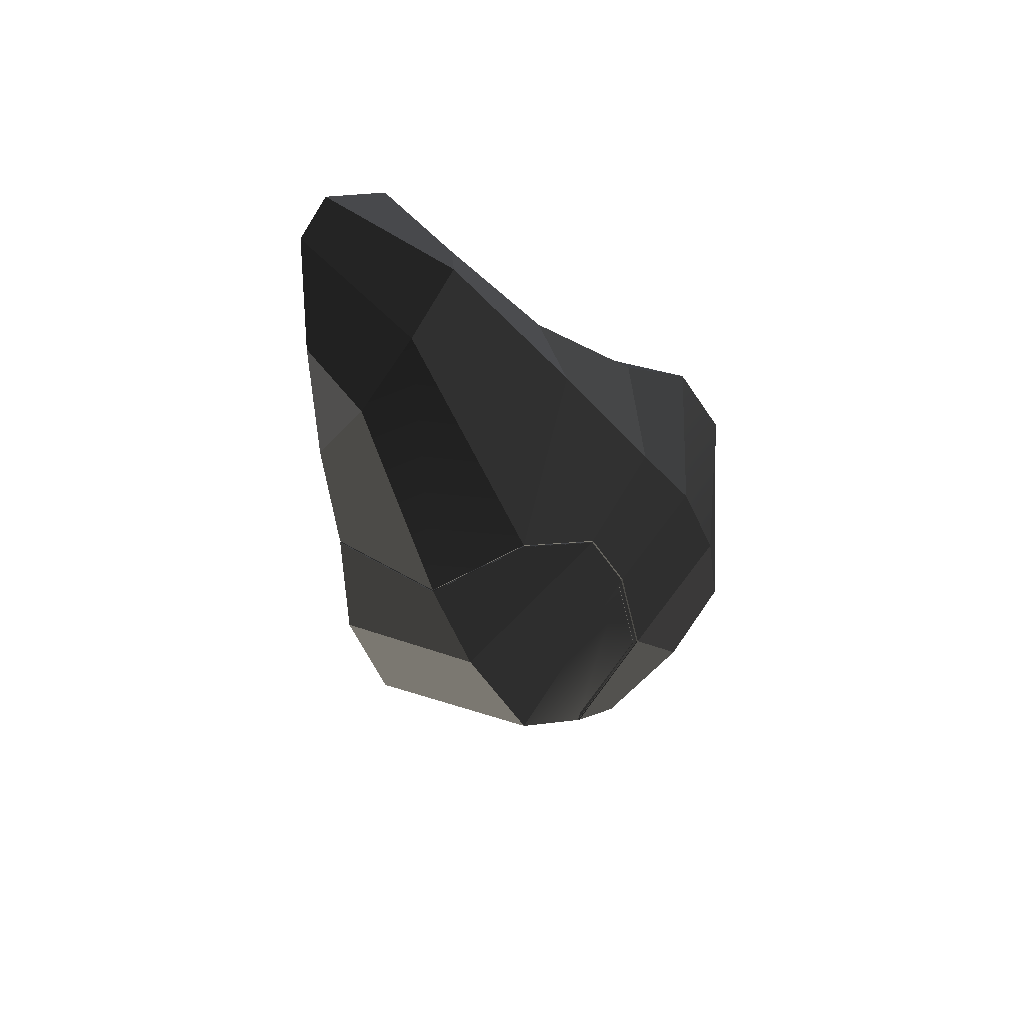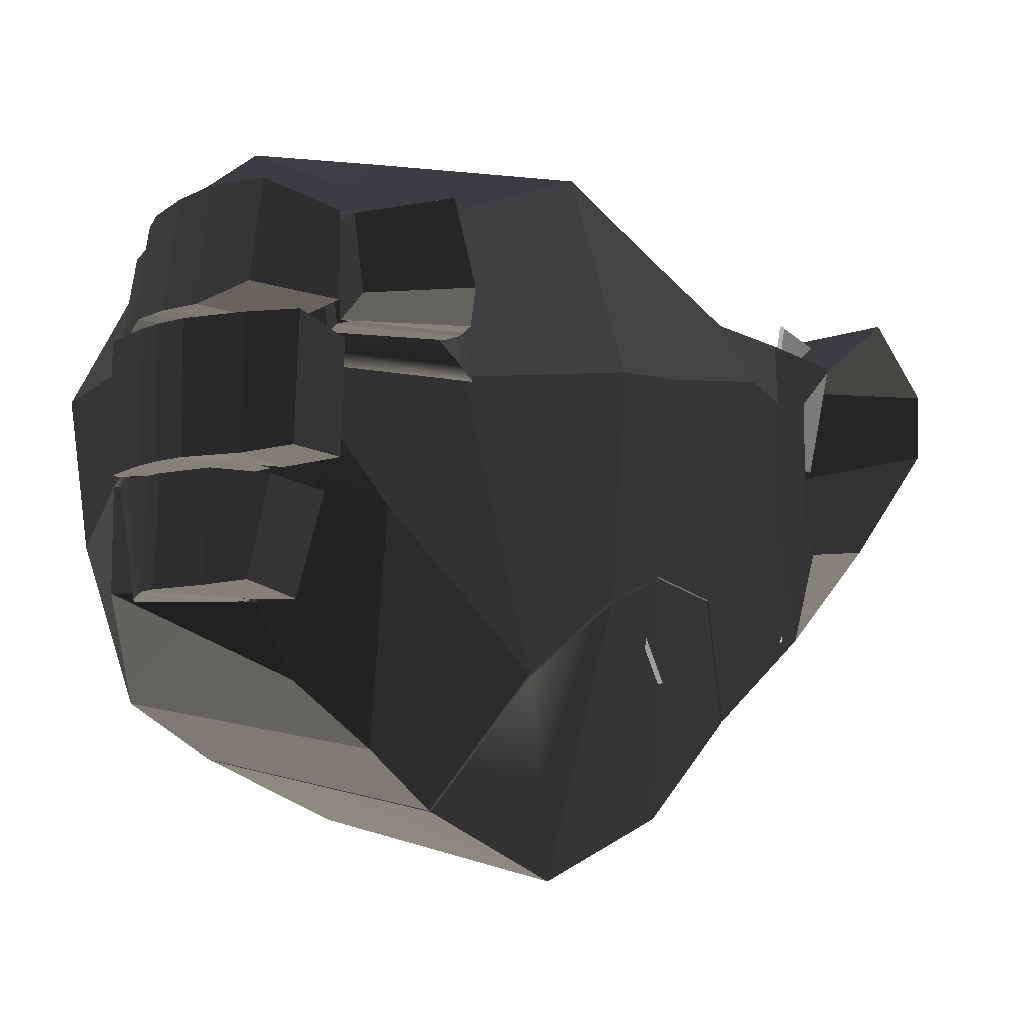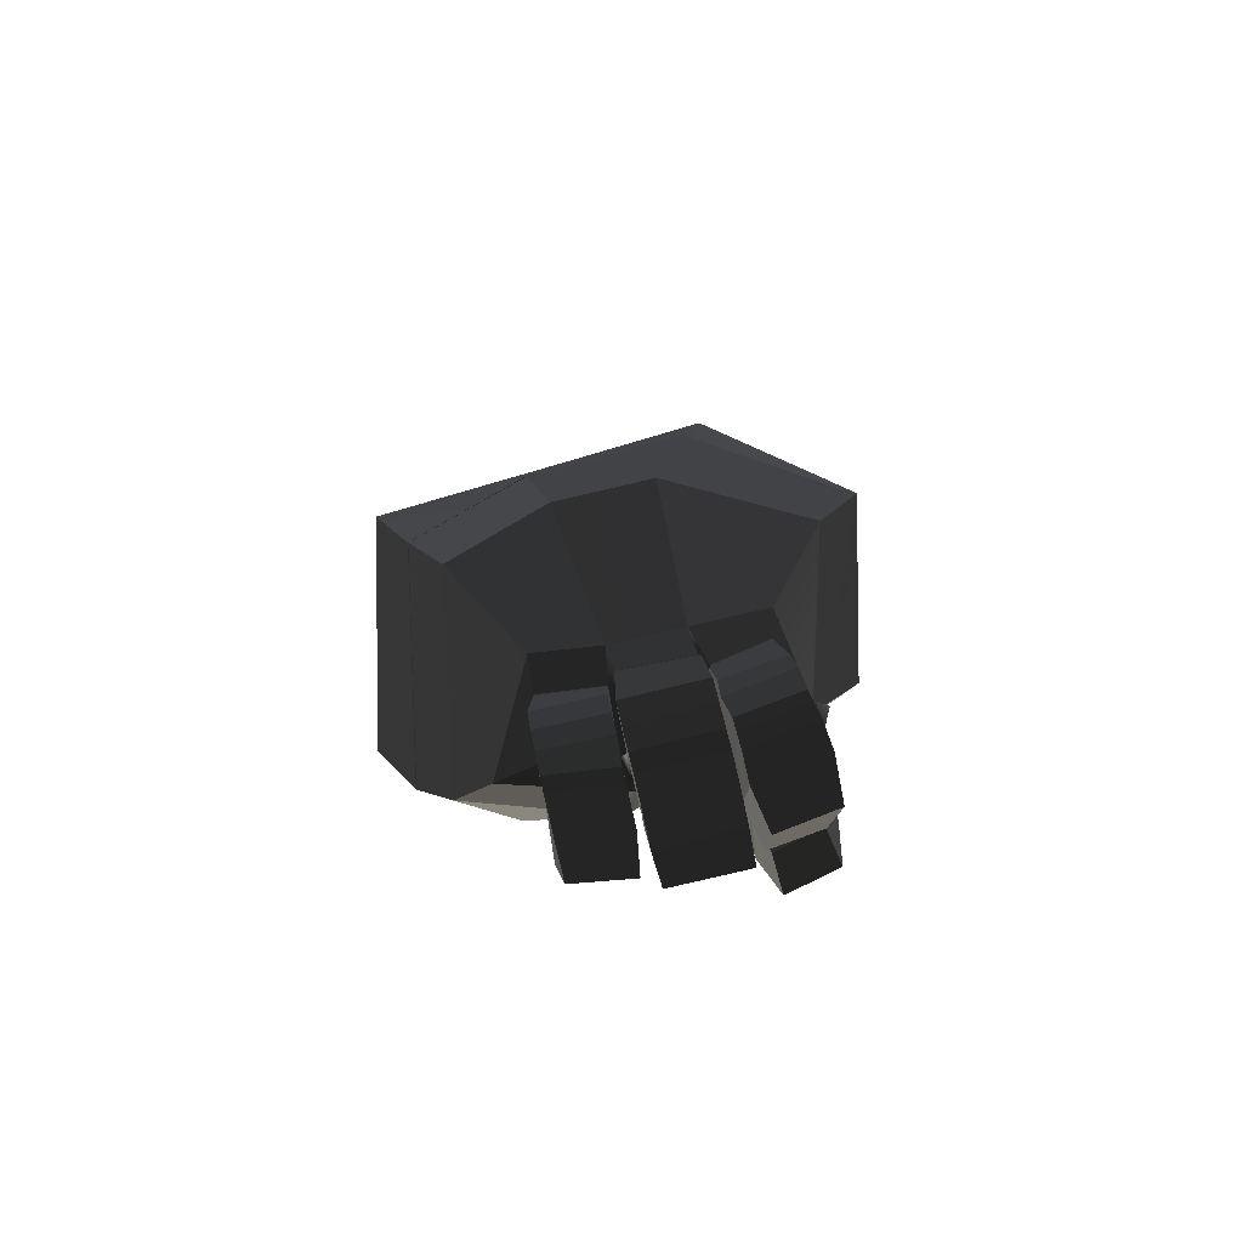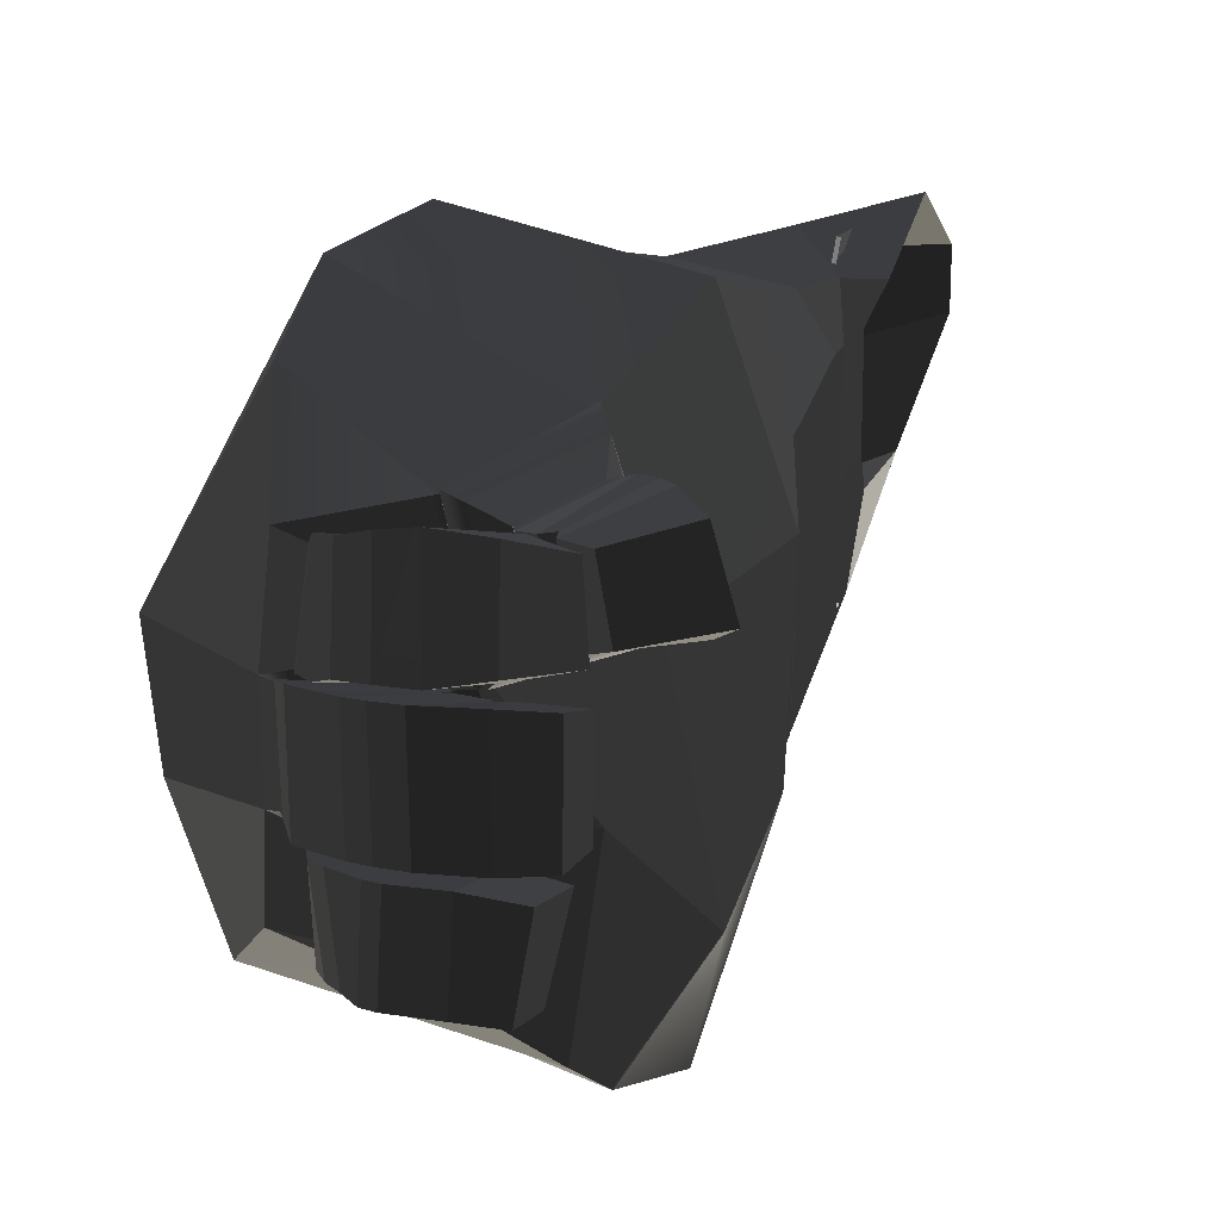
<metadata>
{"format":"obj","ext":"obj","renderer":"f3d","projection":"perspective","resolution":1024,"background":"white","views":[{"elev":77.6,"azim":-151.0,"up":"+Y"},{"elev":0.3,"azim":9.6,"up":"+Z"},{"elev":-58.3,"azim":-80.8,"up":"+Y"},{"elev":19.5,"azim":-2.3,"up":"+Z"}]}
</metadata>
<code>
o Bigmax_White_OBJ.003
v -16.26 42.76 -12.16
v -20.32 30.84 -3.079
v -18.82 38.7 -3.623
v -18.8 38.82 -3.627
v -16.57 50.7 -2.739
v -16.25 42.84 -12.07
v -13.42 56.09 -11.35
v -12.8 63.04 -4.984
v -12.07 63.18 -0.6113
v -13.45 56.01 -11.26
v -14.17 57.9 -4.313
v -13.48 57.22 0.4294
v -14.14 58.01 -4.33
v -13.45 57.32 0.4795
v -18.66 38.76 -3.625
v -16.11 42.8 -12.12
v -13.28 56.05 -11.3
v -14.01 57.96 -4.322
v -13.31 57.27 0.4545
v -19.09 37.05 -18.15
v -16.77 35.32 -9.203
v -18.63 30.86 -11.28
v -21.52 30.08 -15.33
v -27.73 43.7 -16.95
v -30.01 36.62 -14.41
v -28.59 44.92 -7.394
v -30.87 39.55 -9.138
v -17.1 47.98 -17.17
v -16.29 43 -8.689
v -23.98 50.52 -16.07
v -26.41 49.14 -7.134
v -15.13 52.02 -14.06
v -15.32 49.12 -9.658
v -20.91 54.34 -14.28
v -23.74 53.52 -9.912
v -25.91 42.76 5.337
v -29.5 45.01 -1.411
v -31.95 39.24 -1.954
v -28.75 37.57 5.181
v -18.5 38.25 4.242
v -21.92 31.76 2.597
v -16.42 35.6 -1.998
v -20.33 29.06 -2.34
v -23.34 47.45 2.913
v -26.68 49.08 -1.552
v -16.79 44.52 2.21
v -15.87 44.05 -1.942
v -18.89 55.13 0.459
v -21.68 56.29 -1.672
v -15.16 52.01 0.2478
v -13.95 51.94 -1.784
v -14.3 61.62 -0.2011
v -15.37 64.24 -1.712
v -13.51 55.46 -0.3628
v -13.38 55.17 -2.457
v -12.91 57.46 -11.31
v -13.45 55.23 -6.924
v -15.29 49.18 -9.559
v -15.09 52.11 -14
v -14.62 62.22 -9.436
v -20.87 54.43 -14.23
v -10.12 62.26 0.672
v -8.735 65.95 -2.006
v -11.69 58.15 -1.14
v -12.55 57.13 -2.412
v -12.31 58.3 -8.096
v -12.55 57.21 -6.568
v -10.84 62.38 -8.084
v -8.748 65.93 -4.36
v -15.31 64.26 -5.637
v -33.49 32.78 -2.953
v -29.93 33.62 3.46
v -25.68 26.45 2.183
v -21.92 25.65 -6.129
v -22.77 27.14 -13.24
v -21.57 29.99 -15.28
v -18.64 30.78 -11.2
v -31.34 31.93 -12.29
v -30.06 36.54 -14.37
v -33.04 32.83 -7.49
v -30.91 39.48 -9.048
v -28.62 44.91 -7.287
v -26.42 49.17 -7.024
v -16.75 35.28 -9.096
v -16.26 43 -8.582
v -24.7 24.64 -1.885
v -30.1 25.87 -5.589
v -30.17 26.3 -2.291
v -24.93 24.42 -2.039
v -23.81 24.62 -5.442
v -29.84 27.43 1.117
v -25.91 26.48 2.12
v -30.2 25.91 -8.706
v -24.65 25.27 -11.13
v -29.24 24.75 -1.58
v -28.92 26.58 0.9414
v -26.05 26.03 1.048
v -25.71 25.07 -1.775
v -29.48 24.66 -5.203
v -29.58 24.78 -1.95
v -25.81 24.95 -2.252
v -25.71 24.92 -5.156
v -25.33 24.88 -5.821
v -25.6 24.94 -8.89
v -28.85 24.95 -8.665
v -28.97 24.7 -5.661
v -28.82 24.84 -1.86
v -25.62 25.01 -1.952
v -28.59 24.68 -5.552
v -25.58 24.76 -5.529
v -28.89 26.44 1.008
v -29.23 24.54 -1.625
v -29.16 23.77 -1.342
v -28.79 25.45 1.546
v -25.05 25.02 1.463
v -26.01 25.84 1.12
v -25.3 23.92 -1.628
v -25.54 24.87 -1.831
v -27.86 23.36 2.235
v -28.22 23.68 2.076
v -28.33 22.25 -0.9224
v -27.93 21.86 -0.8396
v -24.1 23.83 1.992
v -24.9 24.8 1.535
v -24.53 22.72 -1.197
v -25.19 23.68 -1.535
v -24.49 19.63 -0.0314
v -24.42 20.93 2.863
v -26.22 22.13 2.77
v -26.22 20.59 -0.5979
v -22.55 22.2 2.044
v -23.78 23.49 2.112
v -22.4 21.45 -0.4685
v -24.18 22.4 -1.097
v -29.24 24.74 -1.577
v -28.91 26.57 0.9446
v -26.05 26.02 1.049
v -25.71 25.06 -1.772
v -28.8 23.06 -1.283
v -28.67 24.63 1.832
v -25.57 24.84 1.514
v -25.84 23.72 -1.565
v -27.31 22.89 2.464
v -27.38 21.37 -0.7313
v -24.54 23.54 2.134
v -24.93 22.34 -1.063
v -29.63 24.68 -5.307
v -29.74 24.83 -1.85
v -25.77 25.02 -2.175
v -25.66 24.97 -5.259
v -27.41 20.67 -4.915
v -27.49 21.31 -1.098
v -28.12 21.9 -1.205
v -28.04 21.29 -5.024
v -24.63 22.69 -1.64
v -24.54 22.21 -5.09
v -25.41 23.04 -5.223
v -25.5 23.49 -1.772
v -23.11 18.95 -4.471
v -23.07 19.58 -0.8061
v -24.75 20.04 -0.8579
v -24.67 19.36 -4.689
v -22.3 21.7 -1.526
v -22.33 21.25 -4.79
v -24.11 21.95 -5.06
v -24.19 22.44 -1.589
v -29.62 24.66 -5.303
v -29.73 24.8 -1.846
v -25.76 25 -2.172
v -25.65 24.95 -5.256
v -29.36 22.98 -5.308
v -29.45 23.53 -1.483
v -25.52 23.8 -1.823
v -25.43 23.36 -5.276
v -28.79 22.7 -1.344
v -28.71 22.11 -5.165
v -25.83 23.01 -5.217
v -25.92 23.47 -1.766
v -26.6 20.69 -0.9822
v -26.52 20.03 -4.802
v -24.72 21.7 -5.004
v -24.81 22.2 -1.551
v -25.33 24.87 -5.819
v -25.6 24.92 -8.889
v -28.84 24.93 -8.666
v -28.97 24.68 -5.66
v -24.58 22.14 -5.491
v -25.11 22.25 -8.744
v -25.45 23.25 -8.831
v -25.46 23.11 -5.595
v -27.83 20.8 -8.495
v -28.25 21.87 -8.626
v -27.69 20.88 -5.31
v -28.58 21.85 -5.38
v -22.78 21.28 -5.724
v -23.5 20.85 -8.664
v -24.92 21.98 -8.725
v -24.31 21.96 -5.482
v -24.28 18.51 -8.078
v -25.75 19.43 -8.259
v -23.75 18.98 -5.242
v -25.57 19.58 -5.086
v -25.33 24.85 -5.817
v -25.6 24.9 -8.888
v -28.84 24.91 -8.668
v -28.96 24.66 -5.659
v -25.55 23.39 -5.629
v -25.53 23.58 -8.854
v -28.88 23.76 -8.883
v -29.05 23.98 -5.703
v -25.91 23.3 -8.824
v -25.95 23.14 -5.591
v -28.65 22.79 -8.762
v -28.99 22.74 -5.518
v -25.29 21.86 -8.69
v -24.7 21.8 -5.44
v -27.37 20.32 -8.415
v -27.21 20.43 -5.236
v -21.74 28.64 1.78
v -21.42 28.18 1.95
v -20.49 26.79 -1.358
v -20.84 27.3 -1.203
v -24.03 25.71 1.459
v -24.07 25.76 1.54
v -23.44 24.59 -1.207
v -23.47 24.67 -0.9087
v -19.57 23.46 2.448
v -18.88 22.97 -0.0836
v -19.38 24.95 -1.061
v -20.21 25.74 2.518
v -22.25 22.7 2.001
v -23.1 24.07 1.803
v -21.85 21.99 -0.2524
v -22.83 23.55 -0.9201
v -20.83 27.34 -1.231
v -20.32 28.25 -1.988
v -21.57 30.34 2.419
v -21.74 28.71 1.801
v -25.08 25.95 2.049
v -24.1 25.78 1.556
v -23.5 24.67 -0.9325
v -24.2 24.33 -1.564
v -21.84 31.85 2.716
v -20.18 29.06 -2.442
v -25.77 26.33 2.282
v -24.74 24.44 -1.963
v -21.82 31.87 2.744
v -20.14 29.06 -2.466
v -25.79 26.31 2.304
v -24.75 24.39 -1.981
v -20.06 28.99 -2.493
v -21.75 31.83 2.792
v -25.78 26.2 2.348
v -24.73 24.25 -1.997
v -21.05 27.48 2.267
v -19.97 26.22 -1.283
v -23.5 24.77 1.682
v -22.99 23.82 -1.01
v -19.72 25.7 -1.2
v -20.55 26.81 2.371
v -23.02 24.66 1.775
v -22.6 23.87 -0.9319
v -23.7 53.6 -9.833
v -29.8 36.72 -14.21
v -21.57 30.37 -15.1
v -18.72 31.09 -11.16
v -16.92 35.48 -9.128
v -16.45 42.96 -8.629
v -15.51 48.92 -9.573
v -15.32 51.76 -13.86
v -20.92 54 -14.09
v -23.67 53.2 -9.832
v -26.29 48.93 -7.119
v -28.41 44.81 -7.373
v -30.63 39.56 -9.074
v -21.57 30.46 -15.06
v -29.74 36.76 -14.18
v -29.8 36.73 -14.23
v -21.56 30.38 -15.11
v -18.75 31.17 -11.15
v -18.72 31.11 -11.18
v -16.96 35.53 -9.135
v -16.92 35.48 -9.15
v -16.49 42.94 -8.641
v -16.45 42.96 -8.651
v -15.51 48.92 -9.594
v -15.56 48.86 -9.577
v -15.32 51.74 -13.88
v -15.38 51.67 -13.83
v -20.94 53.9 -14.05
v -20.93 53.99 -14.1
v -23.66 53.1 -9.831
v -23.68 53.19 -9.849
v -26.26 48.87 -7.143
v -26.29 48.93 -7.141
v -28.36 44.79 -7.394
v -28.41 44.82 -7.394
v -30.56 39.58 -9.081
v -30.63 39.58 -9.093
v -21.68 30.37 -15.05
v -29.82 36.64 -14.18
v -30 36.68 -14.39
v -21.6 30.21 -15.3
v -29.86 36.86 -14.47
v -21.5 30.43 -15.37
v -29.68 36.83 -14.26
v -21.58 30.58 -15.12
v -18.86 31.11 -11.12
v -18.64 31.01 -11.21
v -18.64 31.21 -11.38
v -18.85 31.31 -11.3
v -17.01 35.52 -9.062
v -16.77 35.48 -9.12
v -16.82 35.55 -9.355
v -17.06 35.59 -9.296
v -16.53 43.05 -8.559
v -16.29 43.02 -8.62
v -16.35 43.02 -8.858
v -16.59 43.04 -8.797
v -15.57 49.13 -9.522
v -15.34 49.06 -9.575
v -15.42 48.93 -9.794
v -15.65 48.99 -9.741
v -15.41 51.94 -13.8
v -15.16 52 -13.99
v -15.21 51.81 -14.14
v -15.45 51.75 -13.95
v -20.82 54.1 -14.02
v -20.89 54.31 -14.21
v -21.01 54.15 -14.37
v -20.93 53.95 -14.18
v -23.53 53.33 -9.816
v -23.72 53.48 -9.855
v -23.8 53.31 -10.03
v -23.61 53.16 -9.993
v -26.19 49 -7.062
v -26.41 49.11 -7.083
v -26.41 49.05 -7.331
v -26.2 48.94 -7.31
v -28.35 44.82 -7.32
v -28.57 44.92 -7.34
v -28.53 44.95 -7.583
v -28.31 44.85 -7.562
v -30.59 39.5 -9.044
v -30.83 39.56 -9.077
v -30.74 39.72 -9.278
v -30.5 39.65 -9.246
f 13 14 9 8
f 1 3 15 16
f 13 7 17 18
f 14 13 18 19
f 6 16 15 4
f 11 18 17 10
f 12 19 18 11
f 28 29 21 20
f 30 28 20 24
f 31 30 24 26
f 32 33 29 28
f 34 32 28 30
f 35 34 30 31
f 44 45 37 36
f 46 44 36 40
f 47 46 40 42
f 48 49 45 44
f 50 48 44 46
f 51 50 46 47
f 52 53 49 48
f 54 52 48 50
f 55 54 50 51
f 56 57 58 59
f 60 56 59 61
f 62 63 53 52
f 52 54 64 62
f 65 64 54 55
f 66 67 57 56
f 68 66 56 60
f 69 68 60 70
f 71 72 39 38
f 72 73 41 39
f 74 75 76 77
f 75 78 79 76
f 78 80 81 79
f 37 82 81 38
f 45 83 82 37
f 63 69 70 53
f 80 71 38 81
f 43 77 84 42
f 85 47 42 84
f 58 51 47 85
f 57 55 51 58
f 67 65 55 57
f 86 74 77 43
f 87 88 71 80
f 72 71 88 91
f 73 92 89 86
f 75 74 90 94
f 78 93 87 80
f 95 96 91 88
f 96 97 92 91
f 98 89 92 97
f 99 100 88 87
f 101 102 90 89
f 103 104 94 90
f 104 105 93 94
f 105 106 87 93
f 107 108 98 95
f 108 107 100 101
f 99 109 110 102
f 109 106 103 110
f 111 112 113 114
f 115 116 111 114
f 117 118 116 115
f 112 118 117 113
f 119 120 121 122
f 123 124 120 119
f 125 126 124 123
f 121 126 125 122
f 127 128 129 130
f 128 131 132 129
f 131 133 134 132
f 133 127 130 134
f 128 127 133 131
f 135 136 96 95
f 136 137 97 96
f 137 138 98 97
f 138 135 95 98
f 112 111 136 135
f 136 111 116 137
f 116 118 138 137
f 118 112 135 138
f 114 113 139 140
f 114 140 141 115
f 117 115 141 142
f 113 117 142 139
f 140 139 121 120
f 140 120 124 141
f 142 141 124 126
f 139 142 126 121
f 143 119 122 144
f 145 123 119 143
f 146 125 123 145
f 144 122 125 146
f 129 143 144 130
f 132 145 143 129
f 134 146 145 132
f 130 144 146 134
f 99 147 148 100
f 101 149 150 102
f 100 148 149 101
f 102 150 147 99
f 151 152 153 154
f 155 156 157 158
f 152 155 158 153
f 156 151 154 157
f 159 160 161 162
f 163 164 165 166
f 163 166 161 160
f 164 159 162 165
f 160 159 164 163
f 148 147 167 168
f 150 149 169 170
f 149 148 168 169
f 147 150 170 167
f 168 167 171 172
f 170 169 173 174
f 168 172 173 169
f 167 170 174 171
f 175 172 171 176
f 177 174 173 178
f 178 173 172 175
f 176 171 174 177
f 153 175 176 154
f 157 177 178 158
f 158 178 175 153
f 154 176 177 157
f 179 152 151 180
f 181 156 155 182
f 182 155 152 179
f 180 151 156 181
f 161 179 180 162
f 165 181 182 166
f 166 182 179 161
f 162 180 181 165
f 103 183 184 104
f 104 184 185 105
f 105 185 186 106
f 106 186 183 103
f 187 188 189 190
f 188 191 192 189
f 191 193 194 192
f 193 187 190 194
f 195 196 197 198
f 196 199 200 197
f 199 201 202 200
f 201 195 198 202
f 184 183 203 204
f 185 184 204 205
f 186 185 205 206
f 183 186 206 203
f 204 203 207 208
f 205 204 208 209
f 205 209 210 206
f 206 210 207 203
f 196 195 201 199
f 211 208 207 212
f 213 209 208 211
f 214 210 209 213
f 212 207 210 214
f 215 188 187 216
f 217 191 188 215
f 218 193 191 217
f 216 187 193 218
f 189 211 212 190
f 192 213 211 189
f 194 214 213 192
f 190 212 214 194
f 197 215 216 198
f 200 217 215 197
f 202 218 217 200
f 198 216 218 202
f 219 220 221 222
f 223 220 219 224
f 222 221 225 226
f 225 223 224 226
f 227 228 229 230
f 231 227 230 232
f 228 233 234 229
f 233 231 232 234
f 227 231 233 228
f 238 219 222 235
f 238 240 224 219
f 235 222 226 241
f 240 241 226 224
f 220 255 256 221
f 220 223 257 255
f 221 256 258 225
f 223 225 258 257
f 259 256 255 260
f 260 255 257 261
f 262 258 256 259
f 261 257 258 262
f 229 259 260 230
f 230 260 261 232
f 234 262 259 229
f 232 261 262 234
f 264 265 76 79
f 76 265 266 77
f 77 266 267 84
f 84 267 268 85
f 268 269 58 85
f 269 270 59 58
f 270 271 61 59
f 61 271 272 263
f 263 272 273 83
f 83 273 274 82
f 274 275 81 82
f 275 264 79 81
f 276 277 278 279
f 280 276 279 281
f 282 280 281 283
f 284 282 283 285
f 284 285 286 287
f 287 286 288 289
f 290 289 288 291
f 292 290 291 293
f 294 292 293 295
f 296 294 295 297
f 298 296 297 299
f 298 299 278 277
f 265 264 277 276
f 265 276 280 266
f 266 280 282 267
f 268 267 282 284
f 269 268 284 287
f 270 269 287 289
f 271 270 289 290
f 271 290 292 272
f 272 292 294 273
f 273 294 296 274
f 275 274 296 298
f 264 275 298 277
f 278 25 23 279
f 281 279 23 22
f 283 281 22 21
f 285 283 21 29
f 285 29 33 286
f 286 33 32 288
f 288 32 34 291
f 293 291 34 35
f 295 293 35 31
f 297 295 31 26
f 297 26 27 299
f 299 27 25 278
f 20 21 22 23
f 24 20 23 25
f 26 24 25 27
f 36 37 38 39
f 40 36 39 41
f 42 40 41 43
f 74 86 89 90
f 72 91 92 73
f 93 78 75 94
f 107 95 88 100
f 108 101 89 98
f 90 102 110 103
f 109 99 87 106
f 235 236 237 238
f 237 239 240 238
f 241 242 236 235
f 239 242 241 240
f 243 244 43 41
f 245 243 41 73
f 244 246 86 43
f 246 245 73 86
f 244 243 247 248
f 243 245 249 247
f 246 244 248 250
f 245 246 250 249
f 236 251 252 237
f 239 237 252 253
f 242 254 251 236
f 242 239 253 254
f 251 248 247 252
f 253 252 247 249
f 254 250 248 251
f 254 253 249 250
f 49 263 83 45
f 53 70 263 49
f 61 263 70 60
f 300 301 302 303
f 303 302 304 305
f 305 304 306 307
f 307 306 301 300
f 308 300 303 309
f 309 303 305 310
f 310 305 307 311
f 311 307 300 308
f 312 308 309 313
f 313 309 310 314
f 314 310 311 315
f 315 311 308 312
f 316 312 313 317
f 317 313 314 318
f 318 314 315 319
f 319 315 312 316
f 320 316 317 321
f 321 317 318 322
f 322 318 319 323
f 323 319 316 320
f 324 320 321 325
f 325 321 322 326
f 326 322 323 327
f 327 323 320 324
f 328 324 325 329
f 329 325 326 330
f 330 326 327 331
f 331 327 324 328
f 332 328 329 333
f 333 329 330 334
f 334 330 331 335
f 335 331 328 332
f 336 332 333 337
f 337 333 334 338
f 338 334 335 339
f 339 335 332 336
f 340 336 337 341
f 341 337 338 342
f 342 338 339 343
f 343 339 336 340
f 344 340 341 345
f 345 341 342 346
f 346 342 343 347
f 347 343 340 344
f 301 344 345 302
f 302 345 346 304
f 304 346 347 306
f 306 347 344 301
l 4 5
l 5 11
l 2 3

</code>
